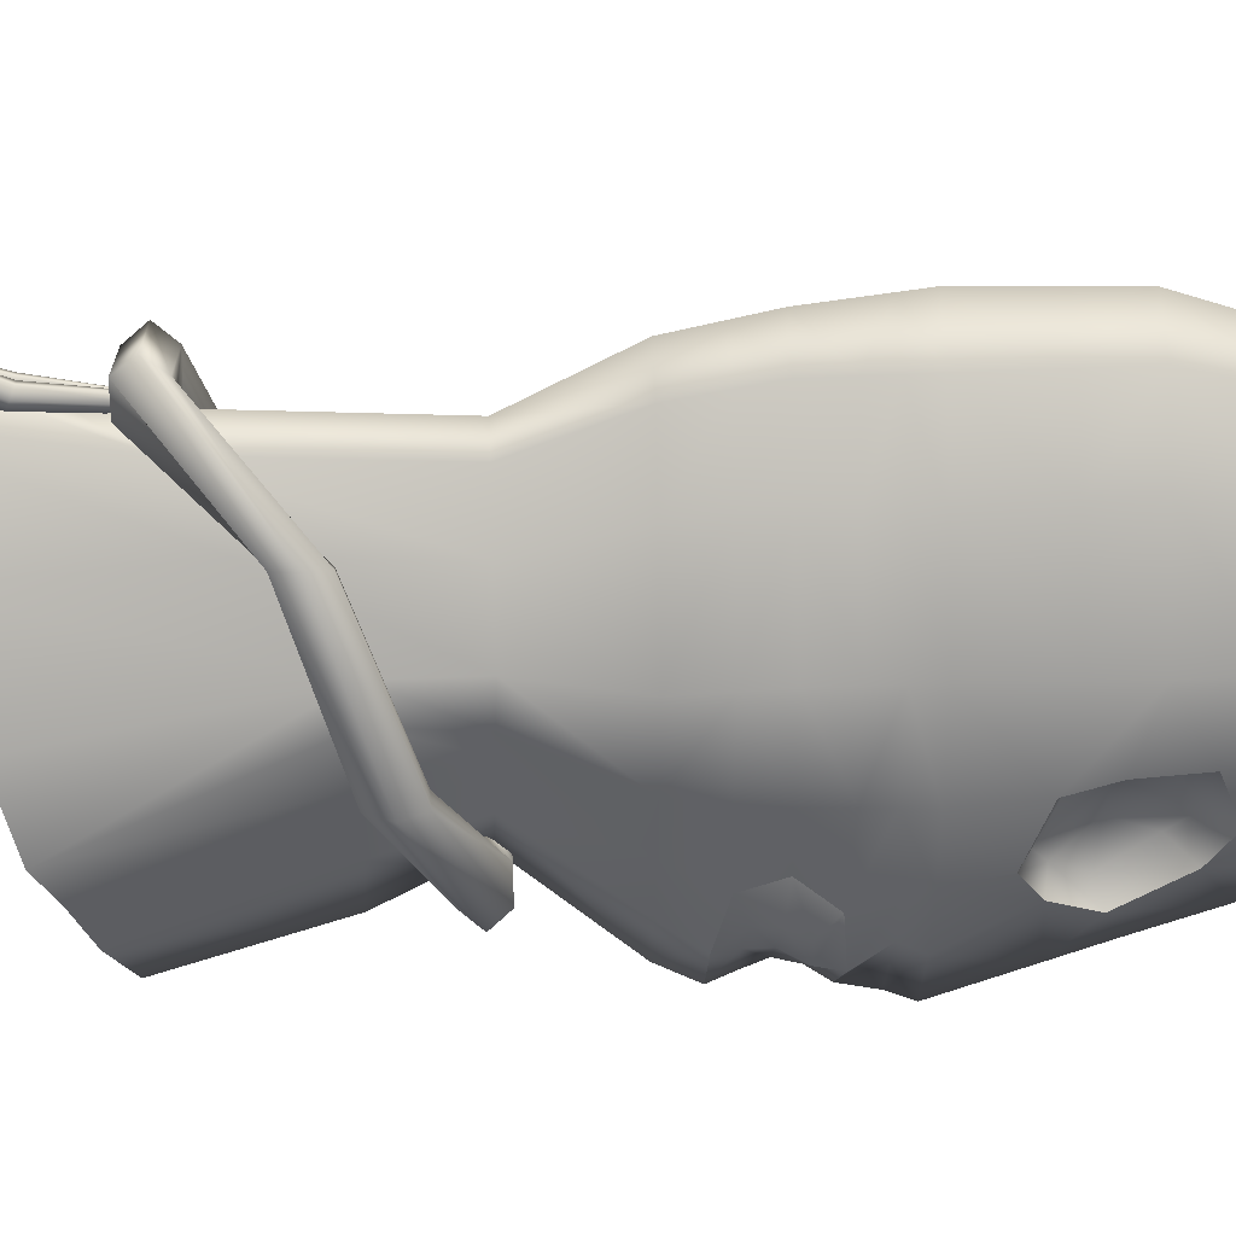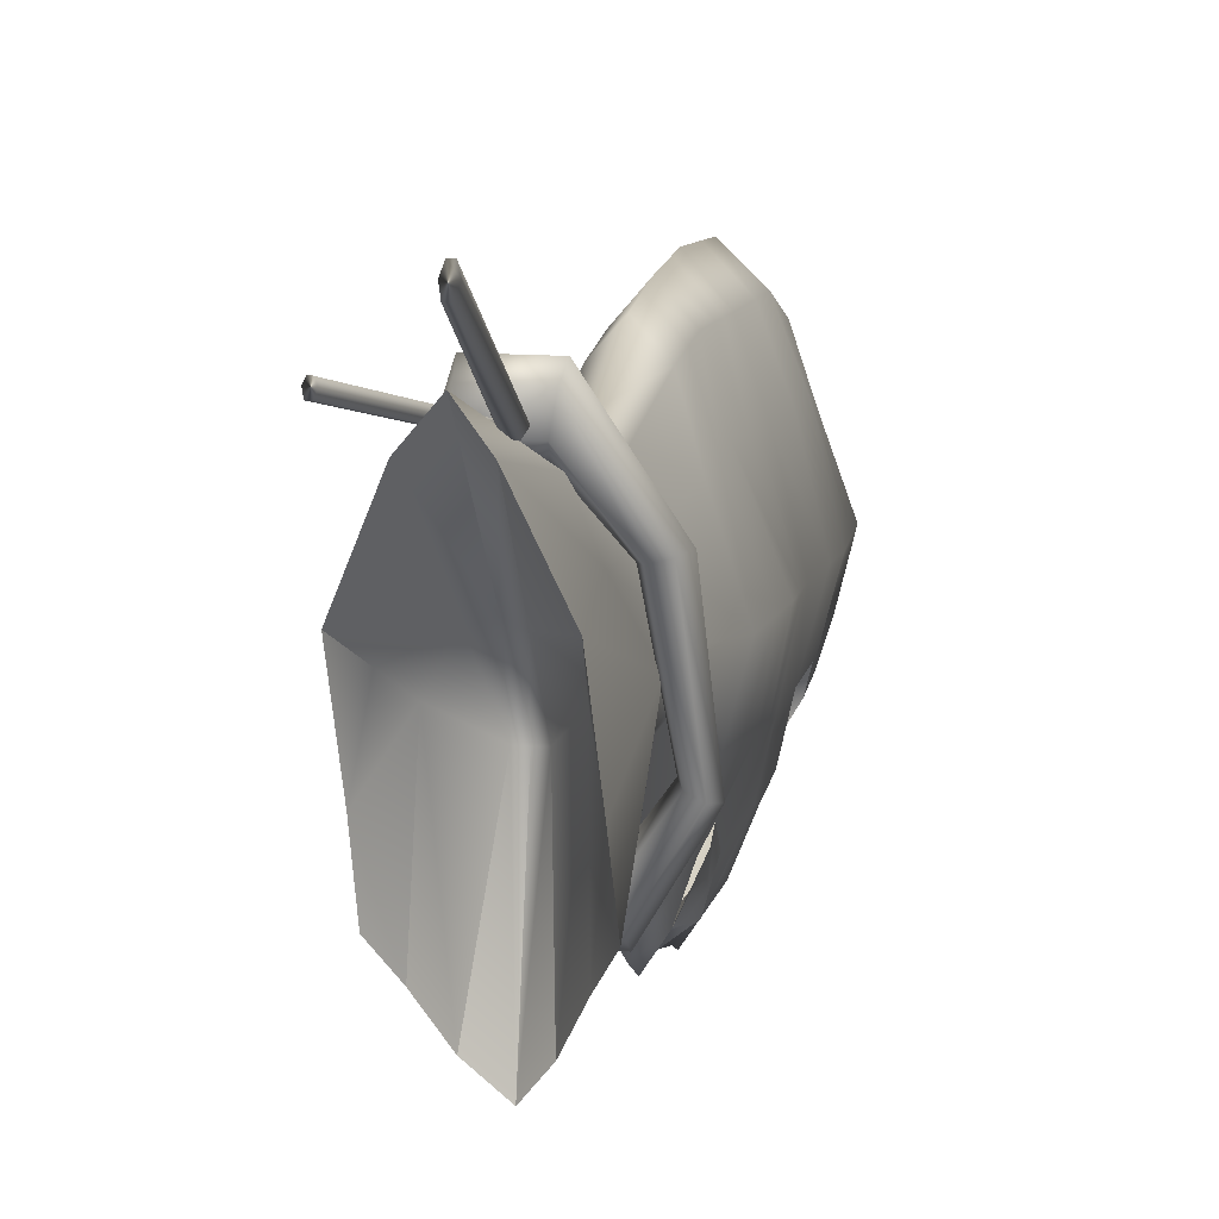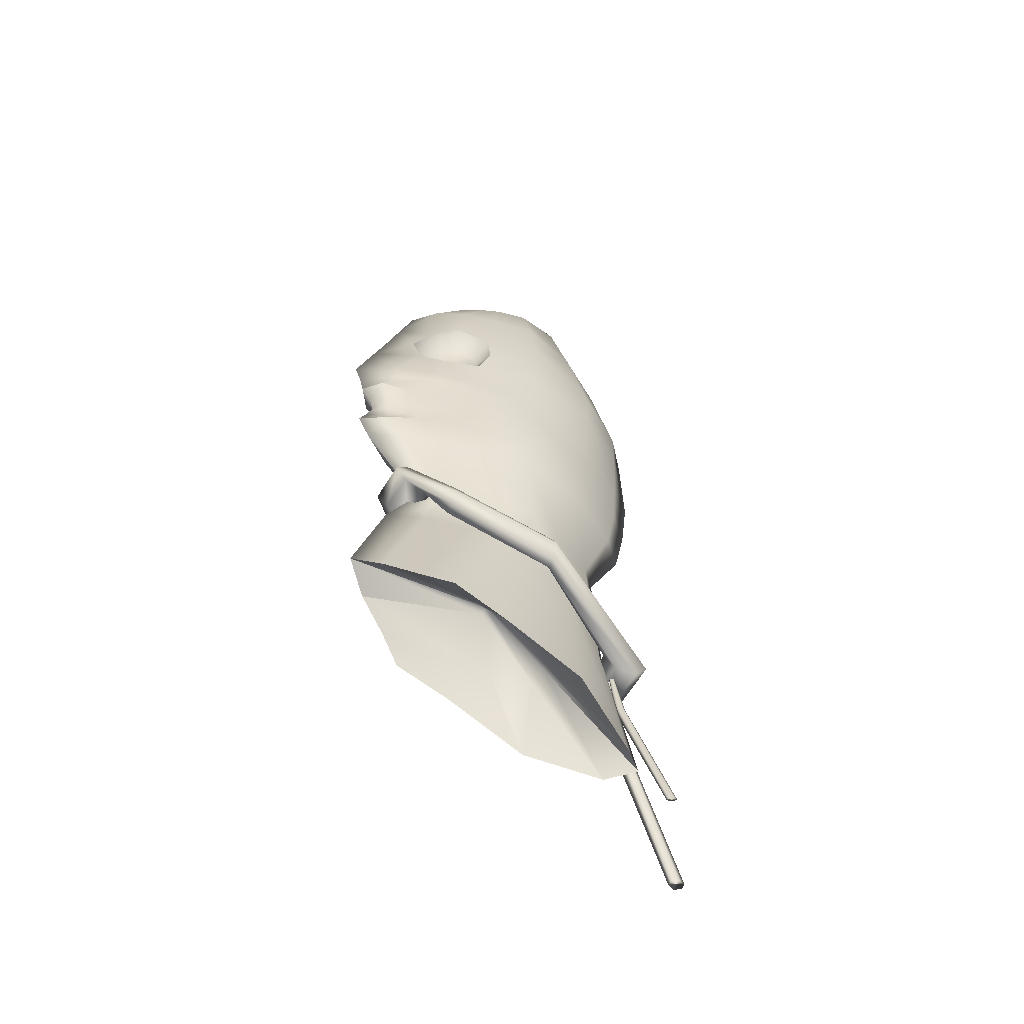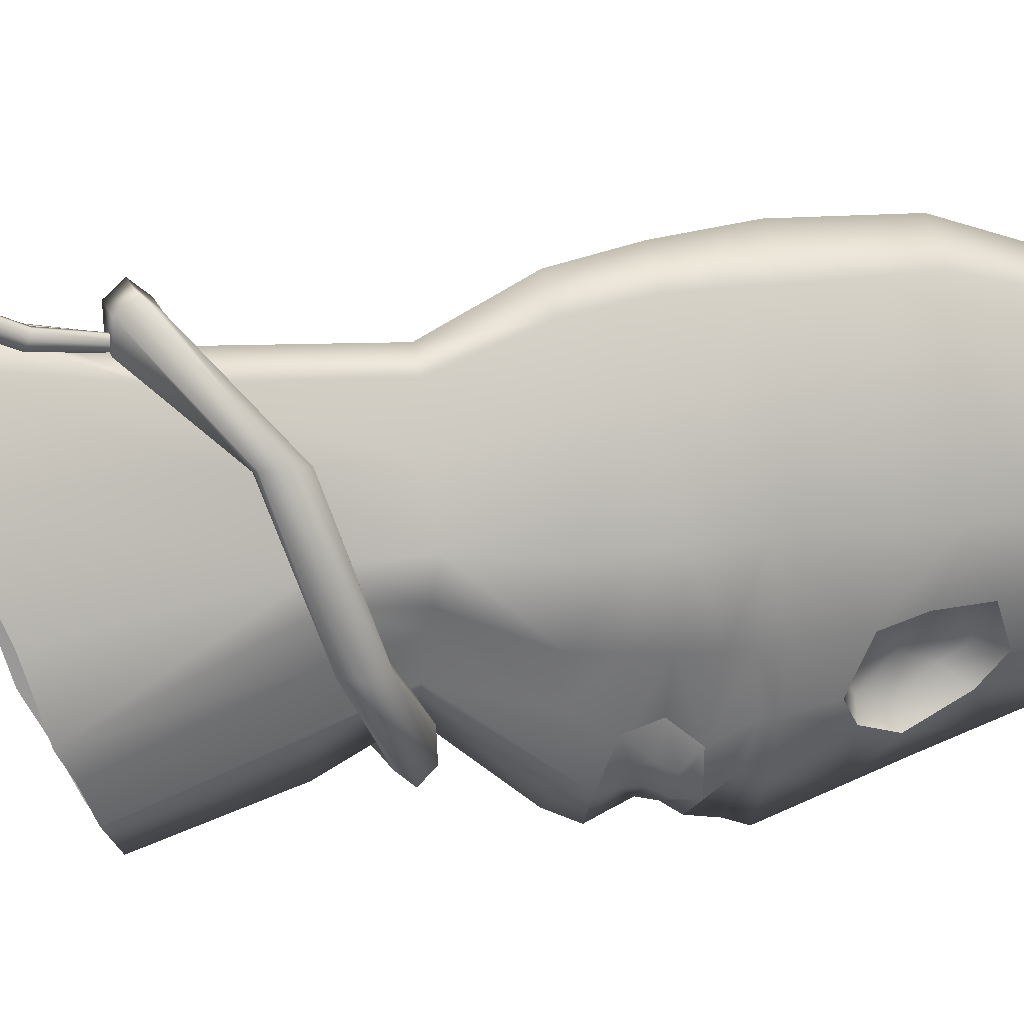
<metadata>
{"format":"obj","ext":"obj","renderer":"f3d","projection":"perspective","resolution":1024,"background":"white","views":[{"elev":21.8,"azim":85.8,"up":"+Z"},{"elev":9.7,"azim":11.6,"up":"+Z"},{"elev":-58.9,"azim":-121.3,"up":"+Y"},{"elev":15.2,"azim":71.8,"up":"+Z"}]}
</metadata>
<code>
g default
v 0.008131 0.1037 -0.3993
v 0.008131 -0.165 0.3563
v 0.008131 0.3573 -0.3252
v 0.008131 0.05006 0.2843
v 0.008131 0.5029 0.2611
v 0.008131 0.9884 -0.4616
v 0.008131 0.9884 0.3958
v 0.008131 1.226 -0.386
v 0.008131 1.226 0.3901
v 0.008131 1.46 -0.315
v 0.008131 1.46 0.315
v 0.008131 1.629 -0.1915
v 0.008131 1.629 0.1915
v 0.008131 1.698 0
v 0.008131 0.8242 0.3765
v 0.008131 0.1773 -0.04463
v -0.0845 0.026 -0.2598
v -0.1229 -0.1294 0.1236
v -0.0591 0.3573 -0.1419
v -0.08398 0.2262 0.1269
v -0.09364 0.3573 -0
v -0.0392 0.5029 -0.118
v -0.07245 0.5029 0.1103
v -0.1105 0.5029 0.007519
v -0.0941 0.9884 -0.2682
v -0.1277 0.9884 0.1763
v -0.1487 0.9884 0
v -0.1357 1.226 0.1906
v -0.1576 1.226 0
v -0.08511 1.46 -0.2002
v -0.11 1.46 0.1486
v -0.1406 1.46 -0
v -0.06214 1.629 -0.1129
v -0.09204 1.629 0.1035
v -0.1016 1.629 0
v -0.06523 0.8313 -0.2625
v -0.1073 0.8242 0.1834
v -0.1565 0.8242 0.003419
v -0.07469 0.05212 0.02251
v 0.008131 0.5029 -0.2527
v 0.008131 0.6789 -0.3992
v -0.07071 0.6789 -0.2329
v -0.1355 0.6789 -0.01112
v -0.103 0.6789 0.1615
v 0.008131 0.6789 0.347
v 0.008131 1.66 -0.106
v -0.07977 1.629 -0.07494
v -0.1099 1.46 -0.1233
v -0.1288 1.19 -0.1283
v -0.1185 0.9884 -0.1609
v -0.1155 0.8242 -0.1561
v -0.09964 0.6789 -0.1463
v -0.07106 0.5029 -0.07441
v -0.08478 0.3573 -0.05861
v -0.122 -0.008179 -0.1992
v -0.04226 0.06282 -0.3377
v -0.03381 0.3573 -0.2406
v -0.02192 0.5029 -0.1937
v -0.03899 0.6789 -0.3236
v -0.05206 0.9884 -0.3717
v -0.04799 1.19 -0.3287
v -0.04733 1.46 -0.2665
v -0.03525 1.629 -0.162
v -0.04452 1.644 -0.08965
v -0.05602 1.662 0
v -0.03525 1.629 0.162
v -0.04733 1.46 0.2665
v -0.06088 1.226 0.3242
v -0.05667 0.9884 0.3194
v -0.04592 0.8242 0.314
v -0.04367 0.6789 0.2884
v -0.02759 0.5029 0.2208
v -0.03381 0.1427 0.2405
v -0.04226 -0.1805 0.2948
v -0.01287 0.1773 -0.04376
v 0.008131 1.129 -0.4168
v -0.05935 1.117 -0.3055
v -0.09632 1.078 -0.252
v -0.1142 1.117 -0.1547
v -0.154 1.129 0
v -0.1325 1.129 0.1848
v -0.05916 1.129 0.3222
v 0.008131 1.129 0.3924
v 0.008131 1.349 -0.3486
v -0.05369 1.295 -0.2742
v -0.09074 1.331 -0.2093
v -0.1149 1.295 -0.1283
v -0.1487 1.349 0
v -0.1222 1.349 0.1685
v -0.05375 1.349 0.2938
v 0.008131 1.349 0.3506
v 0.001934 0.8902 -0.4364
v -0.03626 0.8992 -0.398
v -0.06098 0.8909 -0.3119
v -0.1168 0.8963 -0.1582
v -0.1531 0.8963 0.001918
v -0.1163 0.8963 0.1803
v -0.05064 0.8963 0.3163
v 0.00813 0.8963 0.385
v 0.00824 0.7409 -0.4304
v 0.008131 0.76 0.3635
v -0.04493 0.76 0.3027
v -0.1054 0.76 0.1737
v -0.1472 0.76 -0.003003
v -0.1085 0.76 -0.1518
v -0.05277 0.7774 -0.2951
v -0.02986 0.744 -0.3726
v 0.1008 0.026 -0.2598
v 0.1267 -0.1294 0.1258
v 0.07536 0.3573 -0.1419
v 0.07536 0.2262 0.1313
v 0.1099 0.3573 -0
v 0.05546 0.5029 -0.118
v 0.06384 0.5029 0.1148
v 0.1268 0.5029 0.007519
v 0.1104 0.9884 -0.2682
v 0.1191 0.9884 0.1807
v 0.1649 0.9884 0
v 0.1271 1.226 0.1951
v 0.1739 1.226 0
v 0.1014 1.46 -0.2002
v 0.1014 1.46 0.153
v 0.1568 1.46 -0
v 0.07841 1.629 -0.1129
v 0.08343 1.629 0.108
v 0.1179 1.629 0
v 0.08171 0.8313 -0.2625
v 0.0987 0.8242 0.1879
v 0.1728 0.8242 0.003419
v 0.09444 0.05212 0.02251
v 0.08697 0.6789 -0.2329
v 0.1518 0.6789 -0.01112
v 0.09442 0.6789 0.1659
v 0.09603 1.629 -0.07494
v 0.1261 1.46 -0.1233
v 0.1451 1.19 -0.1283
v 0.1347 0.9884 -0.1609
v 0.1318 0.8242 -0.1561
v 0.1159 0.6789 -0.1463
v 0.08732 0.5029 -0.07441
v 0.101 0.3573 -0.05861
v 0.1383 -0.008179 -0.1992
v 0.05852 0.06282 -0.3377
v 0.05007 0.3573 -0.2406
v 0.03818 0.5029 -0.1937
v 0.05525 0.6789 -0.3236
v 0.06832 0.9884 -0.3717
v 0.06426 1.19 -0.3287
v 0.06359 1.46 -0.2665
v 0.05151 1.629 -0.162
v 0.06078 1.644 -0.08965
v 0.07228 1.662 0
v 0.05151 1.629 0.162
v 0.06359 1.46 0.2665
v 0.07714 1.226 0.3242
v 0.07293 0.9884 0.3194
v 0.06218 0.8242 0.314
v 0.05993 0.6789 0.2884
v 0.04385 0.5029 0.2208
v 0.05007 0.1427 0.2405
v 0.05852 -0.1805 0.2948
v 0.02913 0.1773 -0.04376
v 0.07562 1.117 -0.3055
v 0.1126 1.078 -0.252
v 0.1304 1.117 -0.1547
v 0.1702 1.129 0
v 0.1239 1.129 0.1892
v 0.07542 1.129 0.3222
v 0.06995 1.295 -0.2742
v 0.107 1.331 -0.2093
v 0.1311 1.295 -0.1283
v 0.1649 1.349 0
v 0.1136 1.349 0.1729
v 0.07001 1.349 0.2938
v 0.05274 0.8992 -0.398
v 0.07746 0.8909 -0.3119
v 0.1331 0.8963 -0.1582
v 0.1693 0.8963 0.001918
v 0.1077 0.8963 0.1847
v 0.0669 0.8963 0.3163
v 0.06119 0.76 0.3027
v 0.09681 0.76 0.1782
v 0.1635 0.76 -0.003003
v 0.1248 0.76 -0.1518
v 0.06925 0.7774 -0.2951
v 0.04634 0.744 -0.3726
v 0.008131 0.9415 0.3903
v -0.0536 0.9415 0.3178
v -0.1219 0.9415 0.1783
v -0.1509 0.9415 0.000977
v -0.1176 0.9415 -0.1595
v -0.08951 0.958 -0.2706
v -0.05192 0.9516 -0.3538
v 0.008131 0.9464 -0.445
v 0.06818 0.9516 -0.3538
v 0.1058 0.958 -0.2706
v 0.1339 0.9415 -0.1595
v 0.1672 0.9415 0.000977
v 0.1133 0.9415 0.1828
v 0.06986 0.9415 0.3178
v -0.1224 -0.0488 -0.06953
v 0.1325 -0.0488 -0.06842
v -0.09802 -0.03579 0.07147
v -0.02543 0.02435 0.1009
v 0.008131 0.04445 0.1109
v 0.04177 0.02343 0.1018
v 0.1106 -0.03865 0.07417
g polySurface62 MaskCrinkled1
f 57 58 40 3
f 56 57 3 1
f 2 4 73 74
f 21 201 18 20
f 4 5 72 73
f 20 23 24 21
f 21 24 53 54
f 92 93 193 194
f 98 99 187 188
f 96 97 189 190
f 95 96 190 191
f 76 77 61 8
f 82 83 9 68
f 80 81 28 29
f 79 80 29 49
f 84 85 62 10
f 90 91 11 67
f 88 89 31 32
f 87 88 32 48
f 62 63 12 10
f 11 13 66 67
f 31 34 35 32
f 32 35 47 48
f 65 66 13 14
f 46 64 65 14
f 101 102 71 45
f 43 44 103 104
f 104 105 52 43
f 74 204 205 2
f 1 16 75 56
f 201 39 203 18
f 107 100 41 59
f 58 59 41 40
f 24 43 52 53
f 23 44 43 24
f 5 45 71 72
f 12 63 64 46
f 48 47 33 30
f 86 87 48 30
f 94 95 191 192
f 42 52 105 106
f 53 52 42 22
f 54 53 22 19
f 55 54 19 17
f 17 19 57 56
f 22 58 57 19
f 42 59 58 22
f 106 107 59 42
f 93 94 192 193
f 85 86 30 62
f 30 33 63 62
f 64 63 33 47
f 65 64 47 35
f 35 34 66 65
f 67 66 34 31
f 89 90 67 31
f 81 82 68 28
f 97 98 188 189
f 44 71 102 103
f 72 71 44 23
f 73 72 23 20
f 74 73 20 18
f 18 203 204 74
f 56 75 39 17
f 60 77 76 6
f 25 78 77 60
f 50 79 78 25
f 27 80 79 50
f 26 81 80 27
f 69 82 81 26
f 7 83 82 69
f 61 85 84 8
f 29 88 87 49
f 28 89 88 29
f 68 90 89 28
f 9 91 90 68
f 51 95 94 36
f 38 96 95 51
f 37 97 96 38
f 70 98 97 37
f 15 99 98 70
f 70 102 101 15
f 103 102 70 37
f 104 103 37 38
f 51 105 104 38
f 106 105 51 36
f 144 3 40 145
f 143 1 3 144
f 2 161 160 4
f 112 202 142 141
f 4 160 159 5
f 111 112 115 114
f 112 141 140 115
f 92 194 195 175
f 180 200 187 99
f 178 198 199 179
f 177 197 198 178
f 76 8 148 163
f 168 155 9 83
f 166 120 119 167
f 165 136 120 166
f 84 10 149 169
f 174 154 11 91
f 172 123 122 173
f 171 135 123 172
f 149 10 12 150
f 11 154 153 13
f 122 123 126 125
f 123 135 134 126
f 152 14 13 153
f 46 14 152 151
f 101 45 158 181
f 132 183 182 133
f 183 132 139 184
f 161 2 205 206
f 1 143 162 16
f 108 142 202 130
f 186 146 41 100
f 145 40 41 146
f 115 140 139 132
f 114 115 132 133
f 5 159 158 45
f 12 46 151 150
f 135 121 124 134
f 170 121 135 171
f 176 196 197 177
f 131 185 184 139
f 140 113 131 139
f 141 110 113 140
f 142 108 110 141
f 108 143 144 110
f 113 110 144 145
f 131 113 145 146
f 185 131 146 186
f 175 195 196 176
f 169 149 121 170
f 121 149 150 124
f 151 134 124 150
f 152 126 134 151
f 126 152 153 125
f 154 122 125 153
f 173 122 154 174
f 167 119 155 168
f 179 199 200 180
f 133 182 181 158
f 159 114 133 158
f 160 111 114 159
f 161 109 111 160
f 109 161 206 207
f 143 108 130 162
f 147 6 76 163
f 116 147 163 164
f 137 116 164 165
f 118 137 165 166
f 117 118 166 167
f 156 117 167 168
f 7 156 168 83
f 148 8 84 169
f 120 136 171 172
f 119 120 172 173
f 155 119 173 174
f 9 155 174 91
f 138 127 176 177
f 129 138 177 178
f 128 129 178 179
f 157 128 179 180
f 15 157 180 99
f 157 15 101 181
f 182 128 157 181
f 183 129 128 182
f 138 129 183 184
f 185 127 138 184
f 188 187 7 69
f 189 188 69 26
f 190 189 26 27
f 191 190 27 50
f 192 191 50 25
f 193 192 25 60
f 194 193 60 6
f 195 194 6 147
f 196 195 147 116
f 197 196 116 137
f 198 197 137 118
f 199 198 118 117
f 200 199 117 156
f 187 200 156 7
f 21 54 55 201
f 17 39 201 55
f 112 111 109 202
f 130 202 109 207
f 204 203 39 75
f 205 204 75 16
f 206 205 16 162
f 207 206 162 130
g default
v -0.06523 0.8313 -0.2625
v 0.001934 0.8902 -0.4364
v -0.03626 0.8992 -0.398
v -0.06098 0.8909 -0.3119
v 0.00824 0.7409 -0.4304
v -0.05277 0.7774 -0.2951
v -0.02986 0.744 -0.3726
v -0.01789 0.8177 -0.372
v -0.03305 0.8556 -0.3804
v 0.001934 0.8546 -0.4116
v -0.05481 0.8211 -0.3213
v -0.05206 0.8583 -0.3426
v -0.02133 0.7788 -0.3604
v -0.0455 0.7863 -0.3157
v 0.00824 0.7798 -0.4133
v 0.08171 0.8313 -0.2625
v 0.05274 0.8992 -0.398
v 0.07746 0.8909 -0.3119
v 0.0873 0.7648 -0.279
v 0.04634 0.744 -0.3726
v 0.02973 0.8197 -0.376
v 0.03769 0.8612 -0.3967
v 0.0739 0.8235 -0.3299
v 0.06807 0.8579 -0.3493
v 0.03453 0.7799 -0.3735
v 0.06313 0.7886 -0.3319
v 0.005087 0.8169 -0.4001
g MaskCrinkled1 polySurface64
f 218 219 216 215
f 215 220 221 218
f 210 209 217 216
f 208 211 219 218
f 211 210 216 219
f 214 213 221 220
f 213 208 218 221
f 212 214 220 222
f 230 228 229 231
f 228 230 233 232
f 224 229 217 209
f 223 230 231 225
f 225 231 229 224
f 227 232 233 226
f 226 233 230 223
f 212 222 232 227
f 217 229 228 234
f 216 217 234 215
f 234 228 232 222
f 215 234 222 220
g default
v -0.07008 -0.335 0.3636
v -0.07787 -0.3366 0.3643
v -0.08122 -0.3323 0.3764
v -0.07769 -0.3273 0.3863
v -0.07107 -0.3263 0.3847
v -0.06703 -0.3296 0.3746
v -0.008276 0.1339 0.2807
v -0.01199 0.1339 0.2807
v -0.01385 0.1359 0.2856
v -0.01199 0.138 0.2904
v -0.008276 0.138 0.2904
v -0.006418 0.1359 0.2856
v -0.006616 -0.00752 0.2955
v -0.01781 -0.00752 0.2955
v -0.0234 -0.003573 0.3048
v -0.01781 0.000375 0.3142
v -0.006616 0.000375 0.3142
v -0.00102 -0.003573 0.3048
v 0.07549 -0.4111 0.4602
v 0.06371 -0.4069 0.4592
v 0.05919 -0.3991 0.478
v 0.06501 -0.3959 0.4951
v 0.0757 -0.3998 0.496
v 0.08191 -0.4076 0.479
v 0.004221 0.1313 0.2711
v -0.004221 0.1313 0.2711
v -0.008443 0.1359 0.2821
v -0.004221 0.1406 0.2931
v 0.004221 0.1406 0.2931
v 0.008443 0.1359 0.2821
v 0.04121 -0.009616 0.2905
v 0.02407 -0.009616 0.2905
v 0.01551 -0.003573 0.3048
v 0.02407 0.00247 0.3191
v 0.04121 0.00247 0.3191
v 0.04977 -0.003573 0.3048
v 0.03284 0.4918 -0.2284
v -0.03284 0.4918 -0.2284
v -0.05955 0.3921 -0.2031
v -0.03897 0.1424 0.2495
v 0.03897 0.1341 0.2495
v 0.1184 0.3921 -0.1156
v 0.03694 0.5228 -0.2552
v -0.03694 0.5228 -0.2552
v -0.07396 0.4301 -0.2031
v -0.04384 0.1753 0.2763
v 0.04384 0.1671 0.2763
v 0.1312 0.4301 -0.1222
v 0.04515 0.5228 -0.3088
v -0.04515 0.5228 -0.3088
v -0.1028 0.4301 -0.2031
v -0.05358 0.1753 0.3299
v 0.05358 0.1671 0.3299
v 0.1569 0.4301 -0.1353
v 0.04926 0.4918 -0.3356
v -0.04926 0.4918 -0.3356
v -0.1172 0.3921 -0.2031
v -0.05845 0.1424 0.3567
v 0.05845 0.1341 0.3567
v 0.1697 0.3921 -0.1419
v 0.04515 0.4608 -0.3088
v -0.04515 0.4608 -0.3088
v -0.1028 0.354 -0.2031
v -0.05358 0.1094 0.3299
v 0.05358 0.1012 0.3299
v 0.1569 0.354 -0.1353
v 0.03694 0.4608 -0.2552
v -0.03694 0.4608 -0.2552
v -0.07396 0.354 -0.2031
v -0.04384 0.1094 0.2763
v 0.04384 0.1012 0.2763
v 0.1312 0.354 -0.1222
v 0.09294 0.2977 0.127
v 0.1086 0.3333 0.131
v 0.1399 0.3333 0.1392
v 0.1556 0.2977 0.1432
v 0.1399 0.2621 0.1392
v 0.1086 0.2621 0.131
v -0.1224 0.259 0.04254
v -0.1385 0.2945 0.03909
v -0.1706 0.2945 0.0322
v -0.1867 0.259 0.02876
v -0.1706 0.2234 0.0322
v -0.1385 0.2234 0.03909
g MaskCrinkled1 polySurface66
f 247 248 242 241
f 248 249 243 242
f 249 250 244 243
f 250 251 245 244
f 251 252 246 245
f 252 247 241 246
f 236 235 238 237
f 238 235 240 239
f 235 236 248 247
f 236 237 249 248
f 237 238 250 249
f 238 239 251 250
f 239 240 252 251
f 240 235 247 252
f 265 266 260 259
f 266 267 261 260
f 267 268 262 261
f 268 269 263 262
f 269 270 264 263
f 270 265 259 264
f 254 253 256 255
f 256 253 258 257
f 253 254 266 265
f 254 255 267 266
f 255 256 268 267
f 256 257 269 268
f 257 258 270 269
f 258 253 265 270
f 272 271 277 278
f 273 272 278 279
f 274 313 314 280
f 275 274 280 281
f 276 307 308 282
f 271 276 282 277
f 278 277 283 284
f 279 278 284 285
f 280 314 315 286
f 281 280 286 287
f 282 308 309 288
f 277 282 288 283
f 284 283 289 290
f 285 284 290 291
f 286 315 316 292
f 287 286 292 293
f 288 309 310 294
f 283 288 294 289
f 290 289 295 296
f 291 290 296 297
f 292 316 317 298
f 293 292 298 299
f 294 310 311 300
f 289 294 300 295
f 296 295 301 302
f 297 296 302 303
f 298 317 318 304
f 299 298 304 305
f 300 311 312 306
f 295 300 306 301
f 302 301 271 272
f 303 302 272 273
f 304 318 313 274
f 305 304 274 275
f 306 312 307 276
f 301 306 276 271
f 308 307 275 281
f 309 308 281 287
f 310 309 287 293
f 311 310 293 299
f 312 311 299 305
f 307 312 305 275
f 314 313 273 279
f 315 314 279 285
f 316 315 285 291
f 317 316 291 297
f 318 317 297 303
f 313 318 303 273
g default
v -0.1288 1.19 -0.1283
v -0.04799 1.19 -0.3287
v -0.05935 1.117 -0.3055
v -0.09632 1.078 -0.252
v -0.1142 1.117 -0.1547
v -0.05369 1.295 -0.2742
v -0.09074 1.331 -0.2093
v -0.1149 1.295 -0.1283
v -0.05531 1.098 -0.239
v -0.06543 1.133 -0.1713
v -0.07798 1.185 -0.1488
v -0.04192 1.182 -0.2095
v -0.02967 1.125 -0.2713
v -0.02131 1.179 -0.2896
v -0.05228 1.29 -0.2028
v -0.02497 1.254 -0.2404
v -0.06403 1.259 -0.1464
v 0.1451 1.19 -0.1283
v 0.06426 1.19 -0.3287
v 0.07562 1.117 -0.3055
v 0.1126 1.078 -0.252
v 0.1304 1.117 -0.1547
v 0.06995 1.295 -0.2742
v 0.107 1.331 -0.2093
v 0.1311 1.295 -0.1283
v 0.07157 1.098 -0.239
v 0.0817 1.133 -0.1713
v 0.09424 1.185 -0.1488
v 0.05818 1.182 -0.2095
v 0.04594 1.125 -0.2713
v 0.03757 1.179 -0.2896
v 0.06854 1.29 -0.2028
v 0.04123 1.254 -0.2404
v 0.08029 1.259 -0.1464
g MaskCrinkled1 polySurface67
f 327 328 329 330
f 331 327 330 332
f 330 333 334 332
f 329 335 333 330
f 328 327 322 323
f 329 328 323 319
f 322 327 331 321
f 331 332 320 321
f 334 333 325 324
f 332 334 324 320
f 335 329 319 326
f 333 335 326 325
f 344 347 346 345
f 348 349 347 344
f 347 349 351 350
f 346 347 350 352
f 345 340 339 344
f 346 336 340 345
f 339 338 348 344
f 348 338 337 349
f 351 341 342 350
f 349 337 341 351
f 352 343 336 346
f 350 342 343 352

</code>
